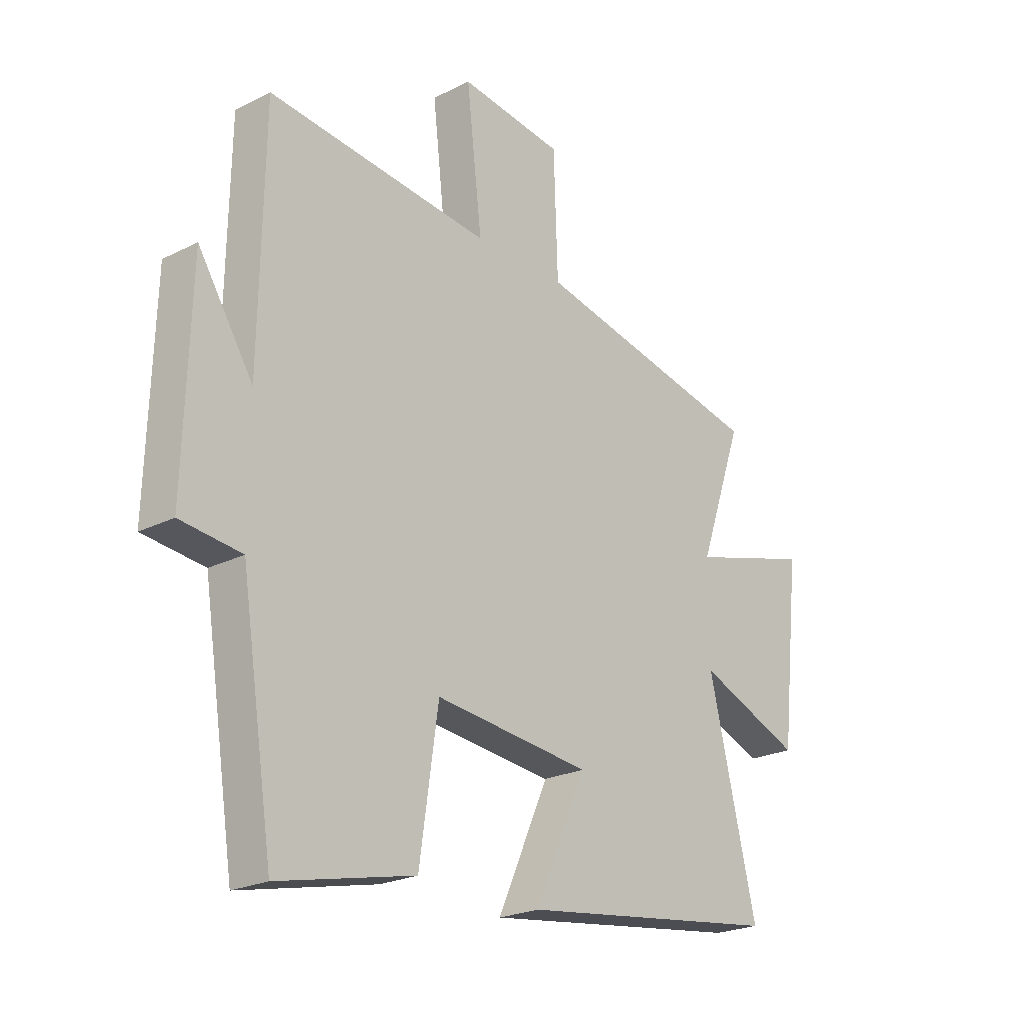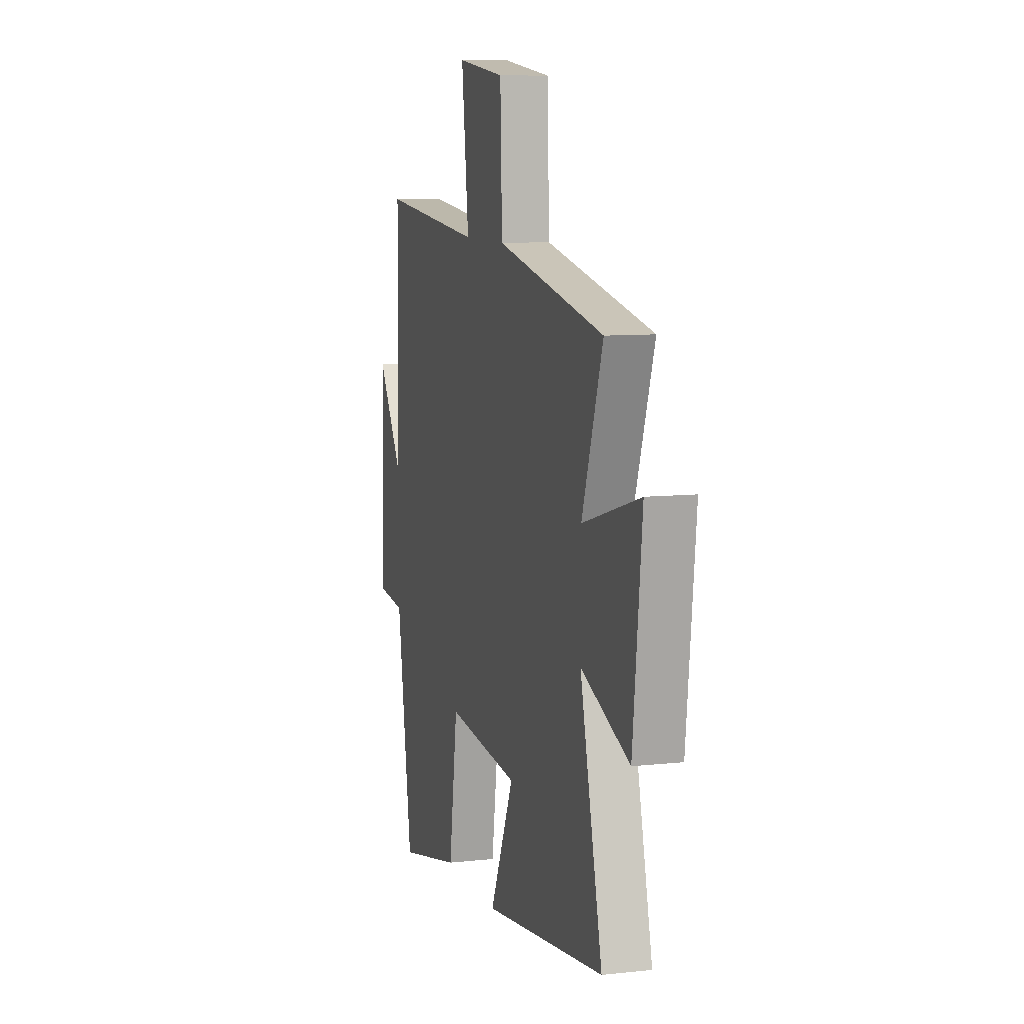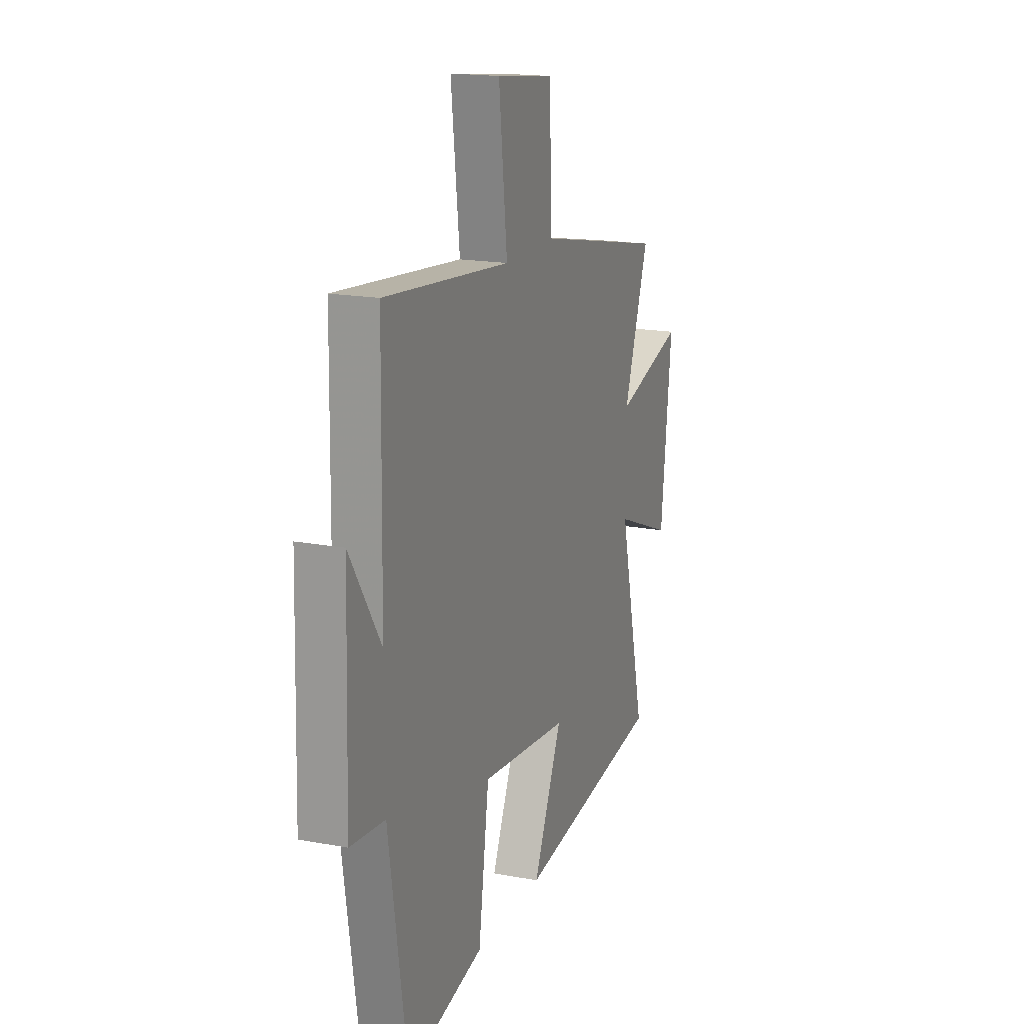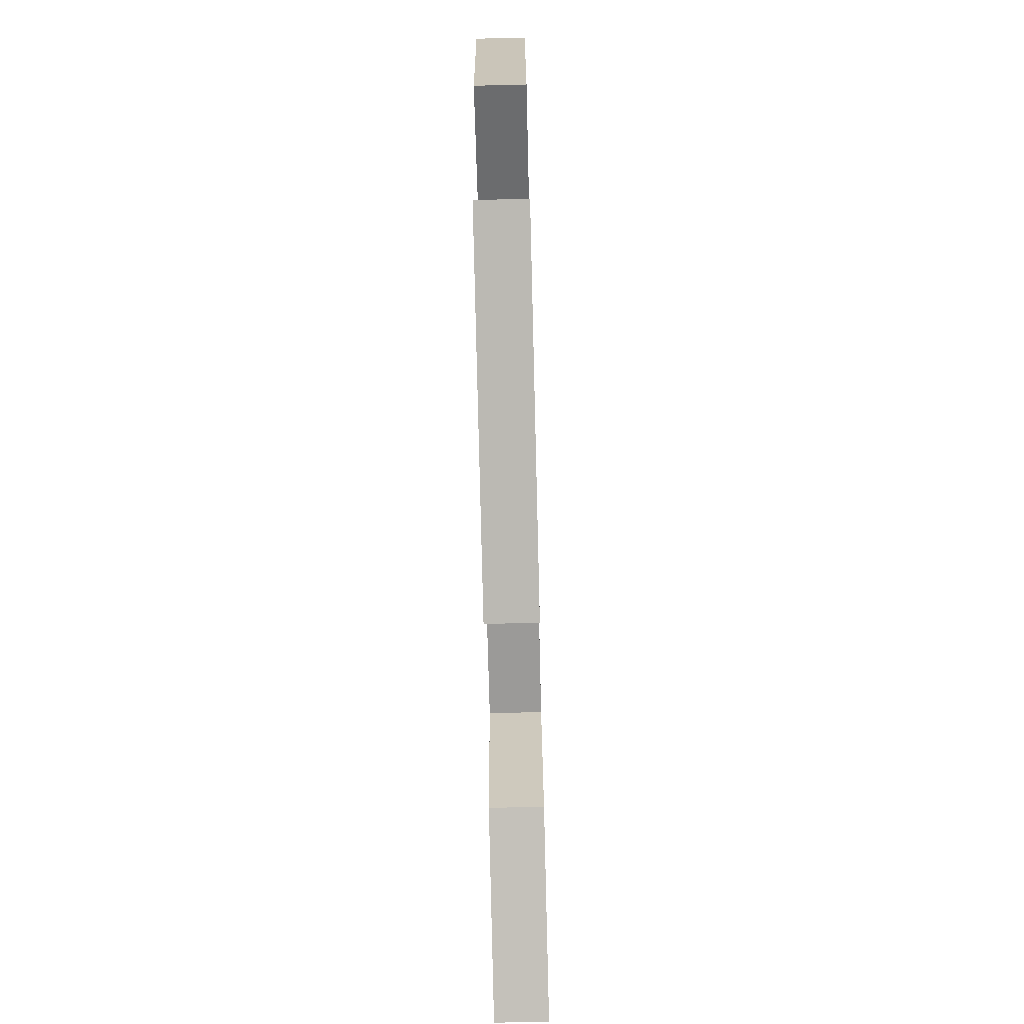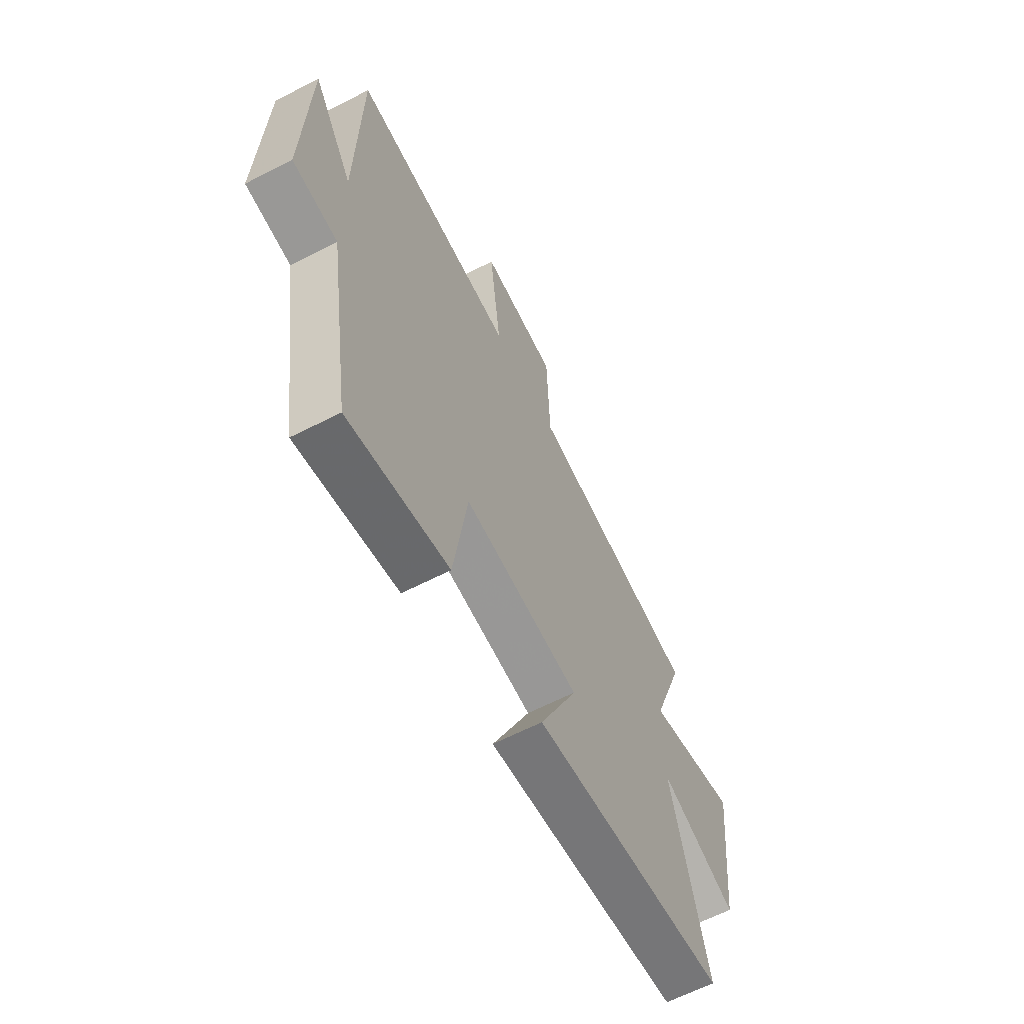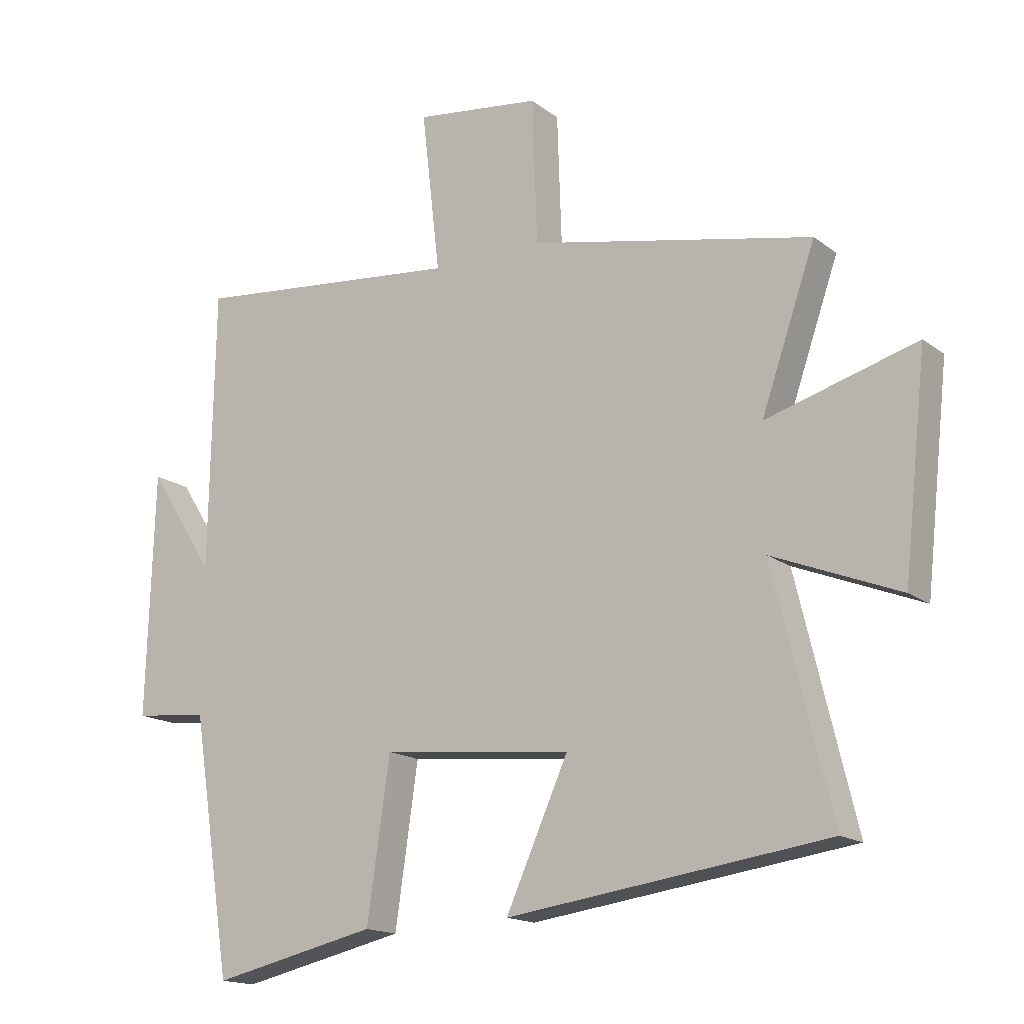
<metadata>
{"format":"obj","ext":"obj","renderer":"f3d","projection":"perspective","resolution":1024,"background":"white","views":[{"elev":-22.9,"azim":-49.3,"up":"+Z"},{"elev":8.9,"azim":73.6,"up":"+Z"},{"elev":17.7,"azim":-69.5,"up":"+Z"},{"elev":-75.3,"azim":91.4,"up":"+Z"},{"elev":-63.5,"azim":-62.7,"up":"+Z"},{"elev":-16.1,"azim":33.7,"up":"+Z"}]}
</metadata>
<code>
v -0.492 0.07 0.544
v -0.052 0.07 0.5
v -0.082 0.07 0.761
v 0.122 0.07 0.735
v 0.13 0.07 0.5
v 0.588 0.07 0.405
v 0.5 0.07 0.153
v 0.743 0.07 0.223
v 0.705 0.07 -0.121
v 0.5 0.07 -0.039
v 0.594 0.07 -0.429
v 0.076 0.07 -0.5
v 0.177 0.07 -0.276
v -0.131 0.07 -0.244
v -0.168 0.07 -0.5
v -0.436 0.07 -0.56
v -0.5 0.07 -0.148
v -0.62 0.07 -0.135
v -0.608 0.07 0.259
v -0.5 0.07 0.09
v -0.492 0 0.544
v -0.052 0 0.5
v -0.082 0 0.761
v 0.122 0 0.735
v 0.13 0 0.5
v 0.588 0 0.405
v 0.5 0 0.153
v 0.743 0 0.223
v 0.705 0 -0.121
v 0.5 0 -0.039
v 0.594 0 -0.429
v 0.076 0 -0.5
v 0.177 0 -0.276
v -0.131 0 -0.244
v -0.168 0 -0.5
v -0.436 0 -0.56
v -0.5 0 -0.148
v -0.62 0 -0.135
v -0.608 0 0.259
v -0.5 0 0.09
f 17 18 19 20
f 20 1 2
f 17 20 2
f 16 17 2
f 15 16 2
f 14 15 2
f 13 14 2
f 10 11 12 13
f 10 13 2 3
f 7 8 9 10
f 5 6 7
f 5 7 10
f 3 4 5
f 3 5 10
f 40 39 38 37
f 22 21 40
f 22 40 37
f 22 37 36
f 22 36 35
f 22 35 34
f 22 34 33
f 33 32 31 30
f 23 22 33 30
f 30 29 28 27
f 27 26 25
f 30 27 25
f 25 24 23
f 30 25 23
f 1 21 22 2
f 2 22 23 3
f 3 23 24 4
f 4 24 25 5
f 5 25 26 6
f 6 26 27 7
f 7 27 28 8
f 8 28 29 9
f 9 29 30 10
f 10 30 31 11
f 11 31 32 12
f 12 32 33 13
f 13 33 34 14
f 14 34 35 15
f 15 35 36 16
f 16 36 37 17
f 17 37 38 18
f 18 38 39 19
f 19 39 40 20
f 20 40 21 1

</code>
